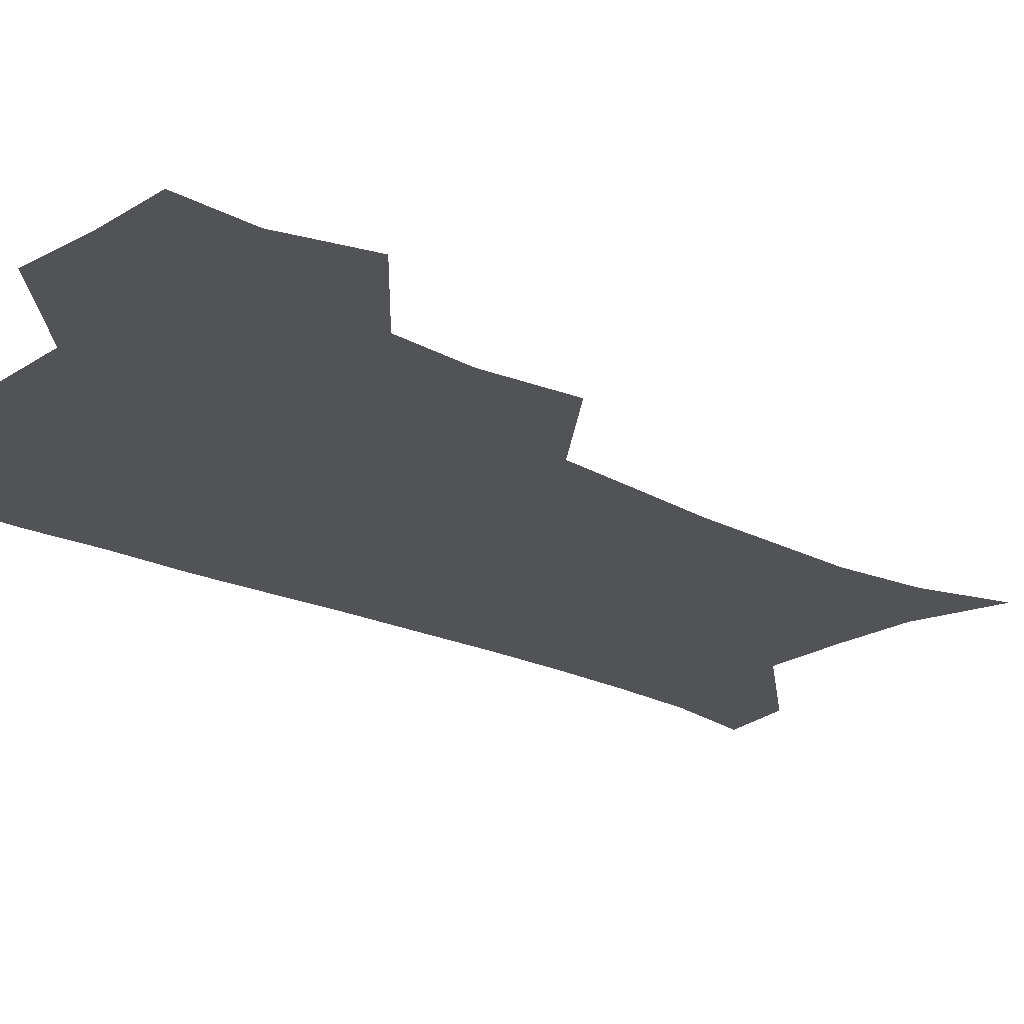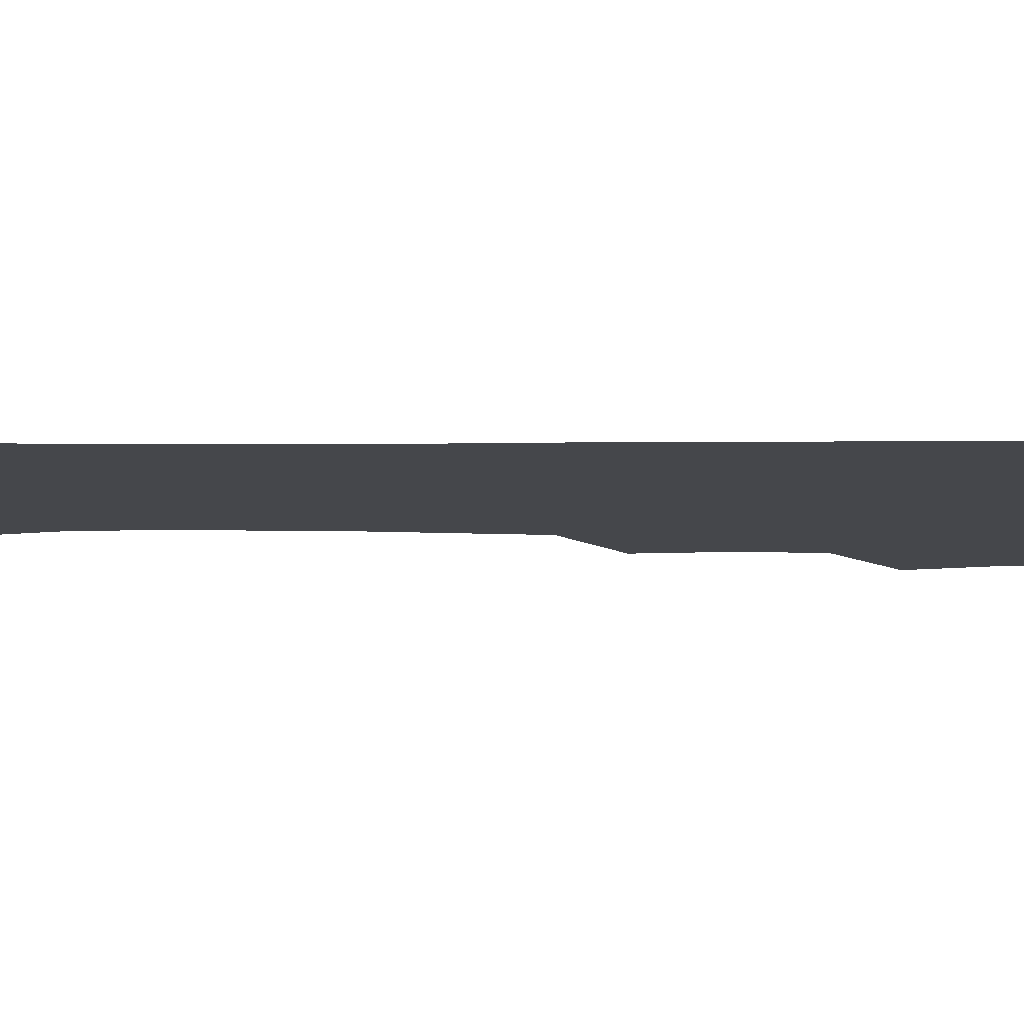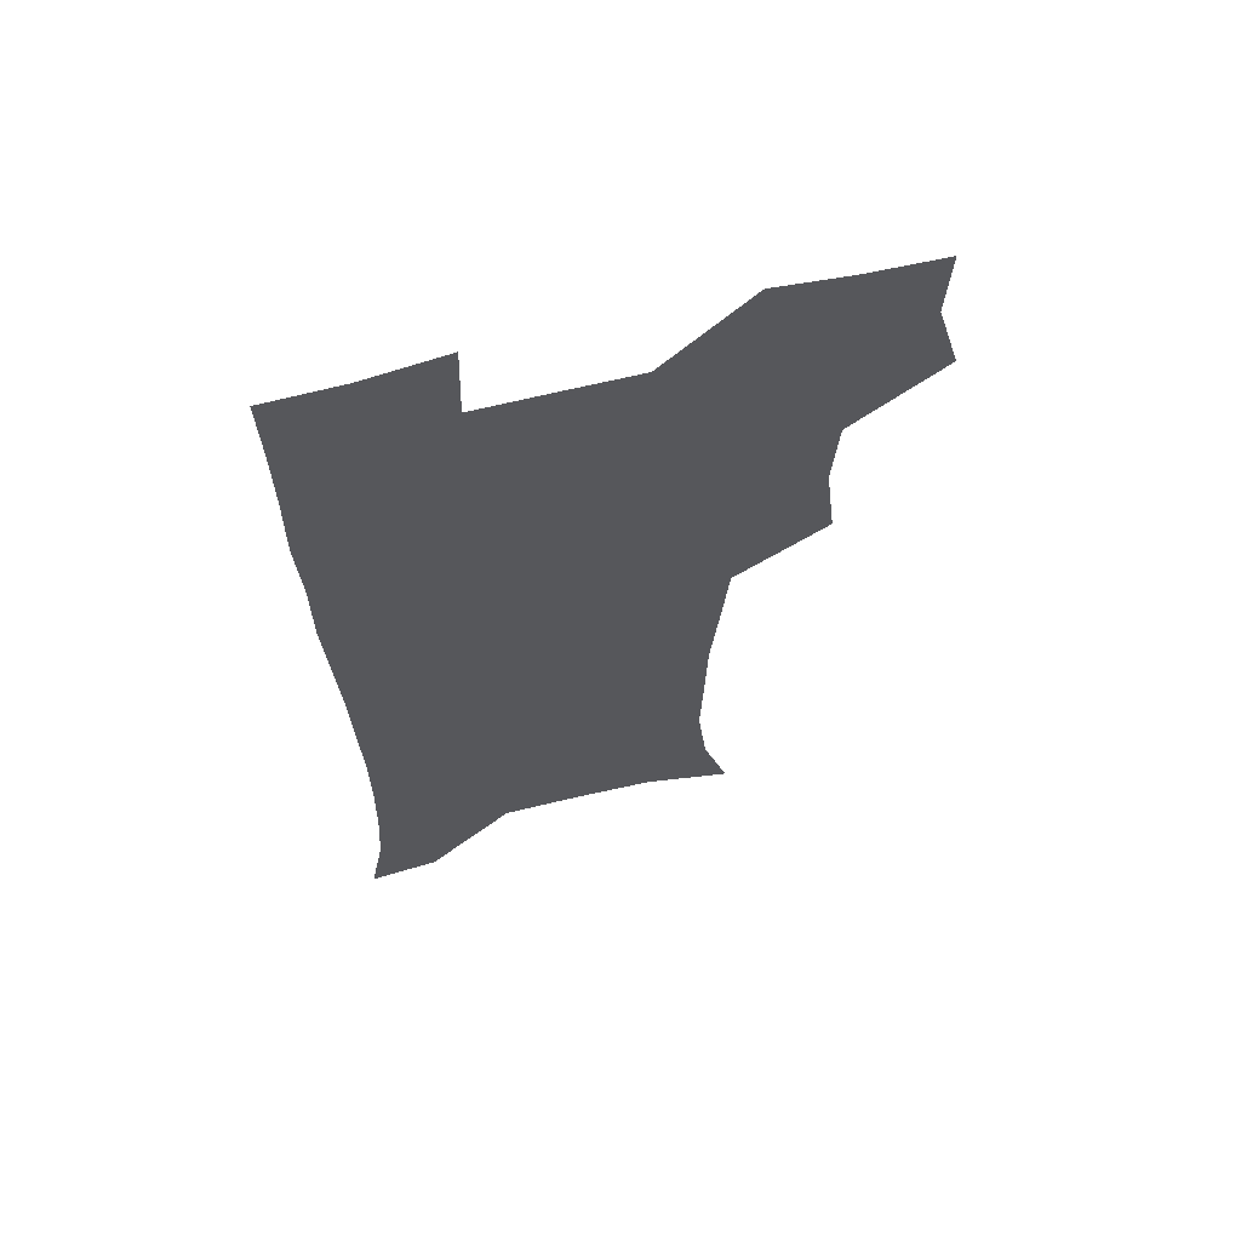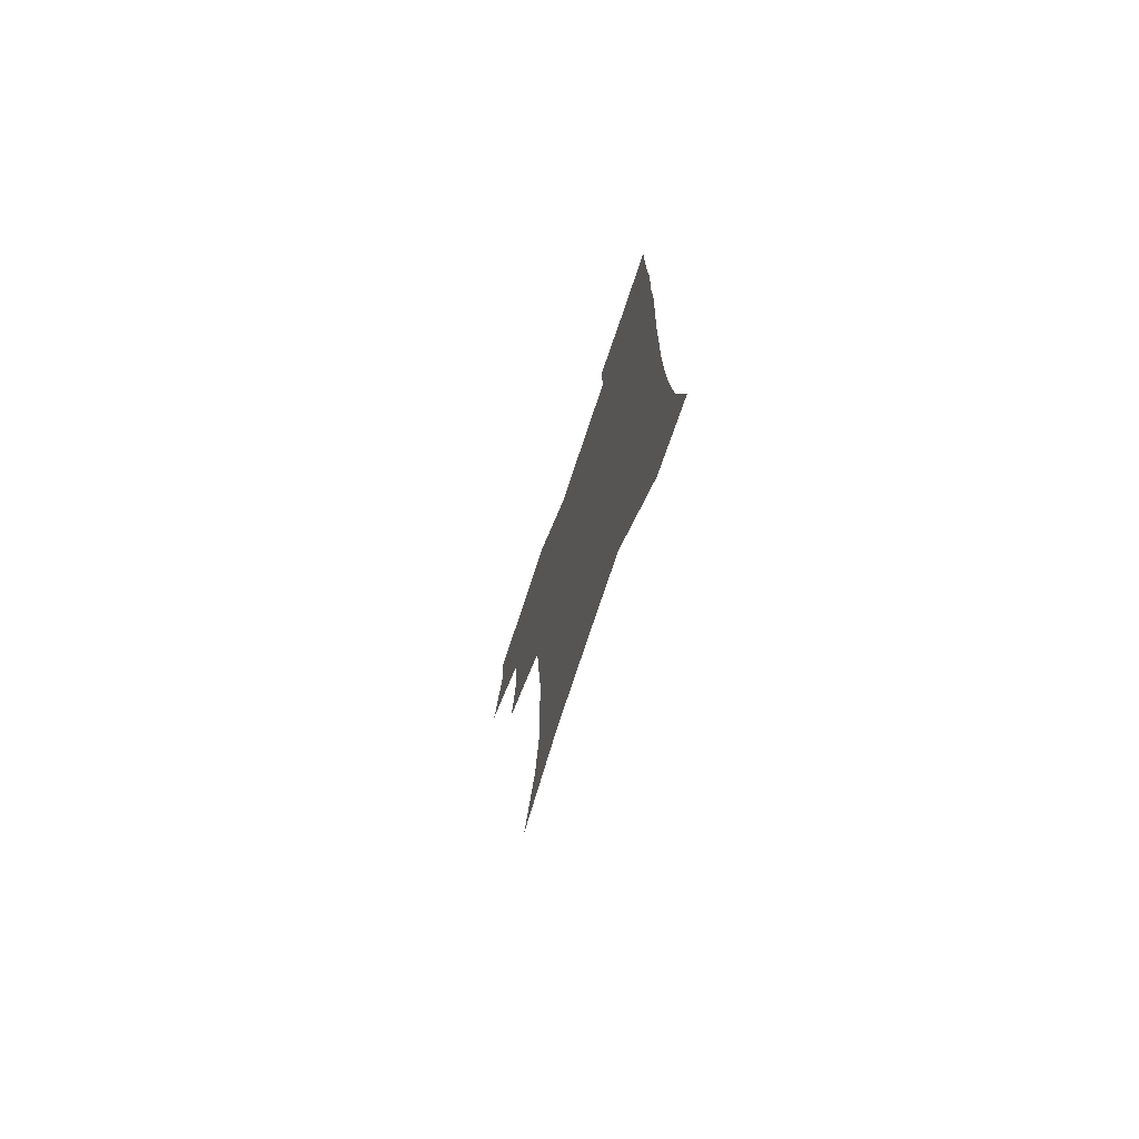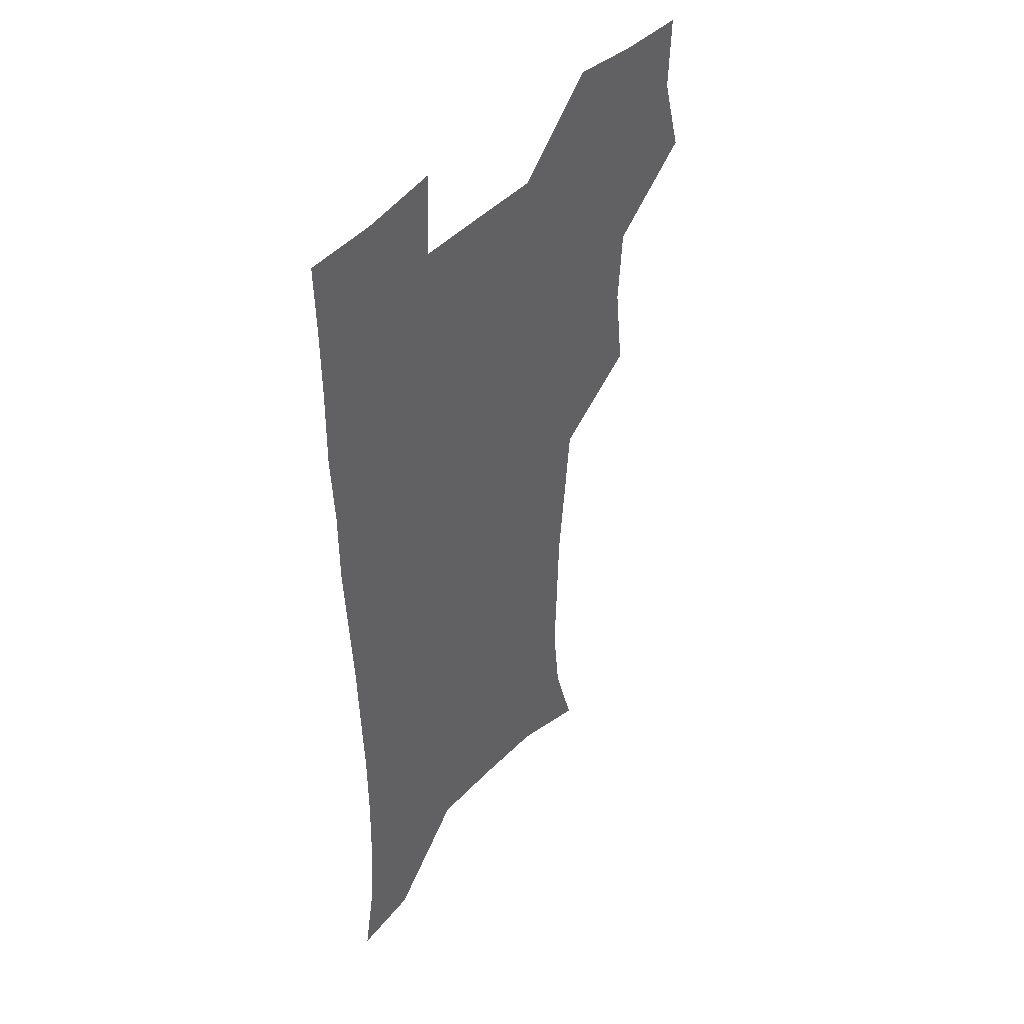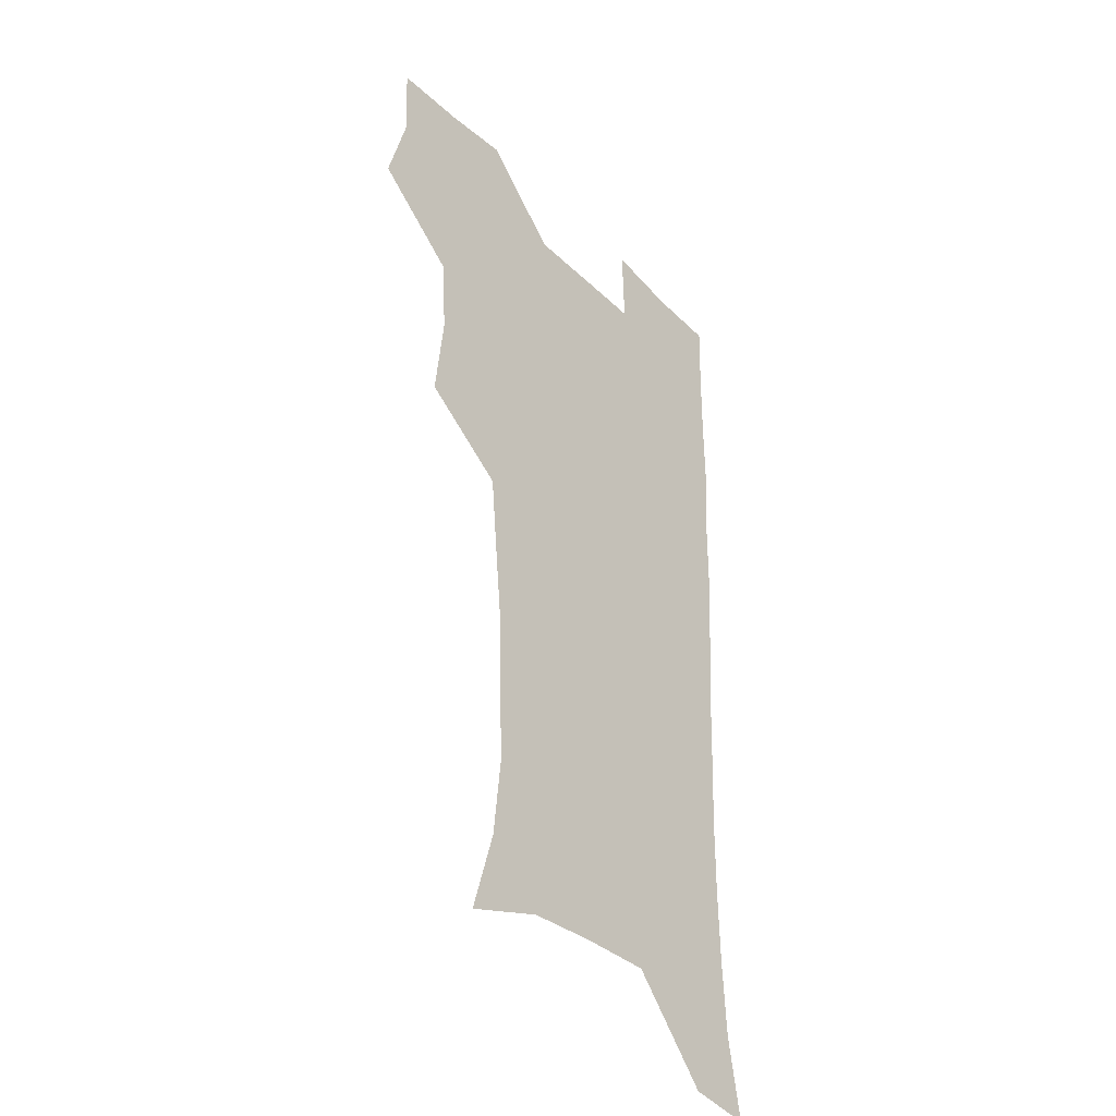
<metadata>
{"format":"obj","ext":"obj","renderer":"f3d","projection":"perspective","resolution":1024,"background":"white","views":[{"elev":-22.2,"azim":-130.5,"up":"+Z"},{"elev":-10.3,"azim":89.3,"up":"+Z"},{"elev":64.5,"azim":165.8,"up":"+Y"},{"elev":-76.0,"azim":71.5,"up":"+Y"},{"elev":44.1,"azim":129.0,"up":"+Y"},{"elev":-36.7,"azim":-50.9,"up":"+Y"}]}
</metadata>
<code>
v 473.7 506.6 0
v 482.6 538.6 0
v 481.4 568.2 0
v 506.7 411.9 0
v 510.7 447.3 0
v 508.6 478.1 0
v 515.5 511 0
v 513.7 539.6 0
v 511.3 569.4 0
v 536.8 197.8 0
v 546.7 230.9 0
v 550.2 262.9 0
v 549.2 292.5 0
v 548.2 324.9 0
v 545.1 355.4 0
v 542.1 386.9 0
v 543.9 421.7 0
v 543.1 451.7 0
v 544.2 482.4 0
v 544.7 511.5 0
v 543.2 540.5 0
v 540 572.7 0
v 570.4 209.1 0
v 576.2 241.6 0
v 577.2 272.1 0
v 576.3 301.4 0
v 575.9 333.5 0
v 575 364.6 0
v 574.1 395 0
v 573.3 424.4 0
v 573.2 453.9 0
v 573.8 483.2 0
v 574.9 511.7 0
v 573.2 540.2 0
v 601 211.1 0
v 602.9 243.8 0
v 603.5 276.7 0
v 603.2 306.9 0
v 602.7 336.7 0
v 602.3 366.7 0
v 602.2 397.7 0
v 602.4 427.5 0
v 602.7 456 0
v 602.5 483.7 0
v 602.7 512 0
v 602.2 540.5 0
v 631.6 211.6 0
v 629.7 246.9 0
v 629.2 277.9 0
v 629.1 307.7 0
v 629 337.8 0
v 629.6 365 0
v 629.3 397.9 0
v 629.9 426.5 0
v 630 455.8 0
v 630.9 483.3 0
v 631.1 512.3 0
v 631.2 540.5 0
v 630.2 574.2 0
v 664.9 174.8 0
v 658.3 210.4 0
v 655.9 243.4 0
v 654.9 274.8 0
v 655.5 303.9 0
v 655.1 335.5 0
v 656.6 363.9 0
v 658.3 392.7 0
v 657.7 424.5 0
v 659 453.2 0
v 659.7 482.3 0
v 659.4 511.9 0
v 660.1 540.4 0
v 661.4 569.8 0
v 691.8 171.5 0
v 685.8 204.4 0
v 684 234.3 0
v 683.3 264.9 0
v 683.4 295.5 0
v 684.5 326 0
v 685.4 356.8 0
v 687.1 387.1 0
v 688.8 417.5 0
v 688.8 449.4 0
v 690.4 479.2 0
v 690 510.2 0
v 690.1 539.9 0
v 690.8 569.2 0
f 6 7 1
f 1 7 2
f 7 8 2
f 2 8 3
f 8 9 3
f 16 17 4
f 4 17 5
f 17 18 5
f 5 18 6
f 18 19 6
f 6 19 7
f 19 20 7
f 7 20 8
f 20 21 8
f 8 21 9
f 21 22 9
f 10 23 11
f 23 24 11
f 11 24 12
f 24 25 12
f 12 25 13
f 25 26 13
f 13 26 14
f 26 27 14
f 14 27 15
f 27 28 15
f 15 28 16
f 28 29 16
f 16 29 17
f 29 30 17
f 17 30 18
f 30 31 18
f 18 31 19
f 31 32 19
f 19 32 20
f 32 33 20
f 20 33 21
f 33 34 21
f 21 34 22
f 23 35 24
f 35 36 24
f 24 36 25
f 36 37 25
f 25 37 26
f 37 38 26
f 26 38 27
f 38 39 27
f 27 39 28
f 39 40 28
f 28 40 29
f 40 41 29
f 29 41 30
f 41 42 30
f 30 42 31
f 42 43 31
f 31 43 32
f 43 44 32
f 32 44 33
f 44 45 33
f 33 45 34
f 45 46 34
f 35 47 36
f 47 48 36
f 36 48 37
f 48 49 37
f 37 49 38
f 49 50 38
f 38 50 39
f 50 51 39
f 39 51 40
f 51 52 40
f 40 52 41
f 52 53 41
f 41 53 42
f 53 54 42
f 42 54 43
f 54 55 43
f 43 55 44
f 55 56 44
f 44 56 45
f 56 57 45
f 45 57 46
f 57 58 46
f 60 61 47
f 47 61 48
f 61 62 48
f 48 62 49
f 62 63 49
f 49 63 50
f 63 64 50
f 50 64 51
f 64 65 51
f 51 65 52
f 65 66 52
f 52 66 53
f 66 67 53
f 53 67 54
f 67 68 54
f 54 68 55
f 68 69 55
f 55 69 56
f 69 70 56
f 56 70 57
f 70 71 57
f 57 71 58
f 71 72 58
f 58 72 59
f 72 73 59
f 60 74 61
f 74 75 61
f 61 75 62
f 75 76 62
f 62 76 63
f 76 77 63
f 63 77 64
f 77 78 64
f 64 78 65
f 78 79 65
f 65 79 66
f 79 80 66
f 66 80 67
f 80 81 67
f 67 81 68
f 81 82 68
f 68 82 69
f 82 83 69
f 69 83 70
f 83 84 70
f 70 84 71
f 84 85 71
f 71 85 72
f 85 86 72
f 72 86 73
f 86 87 73

</code>
